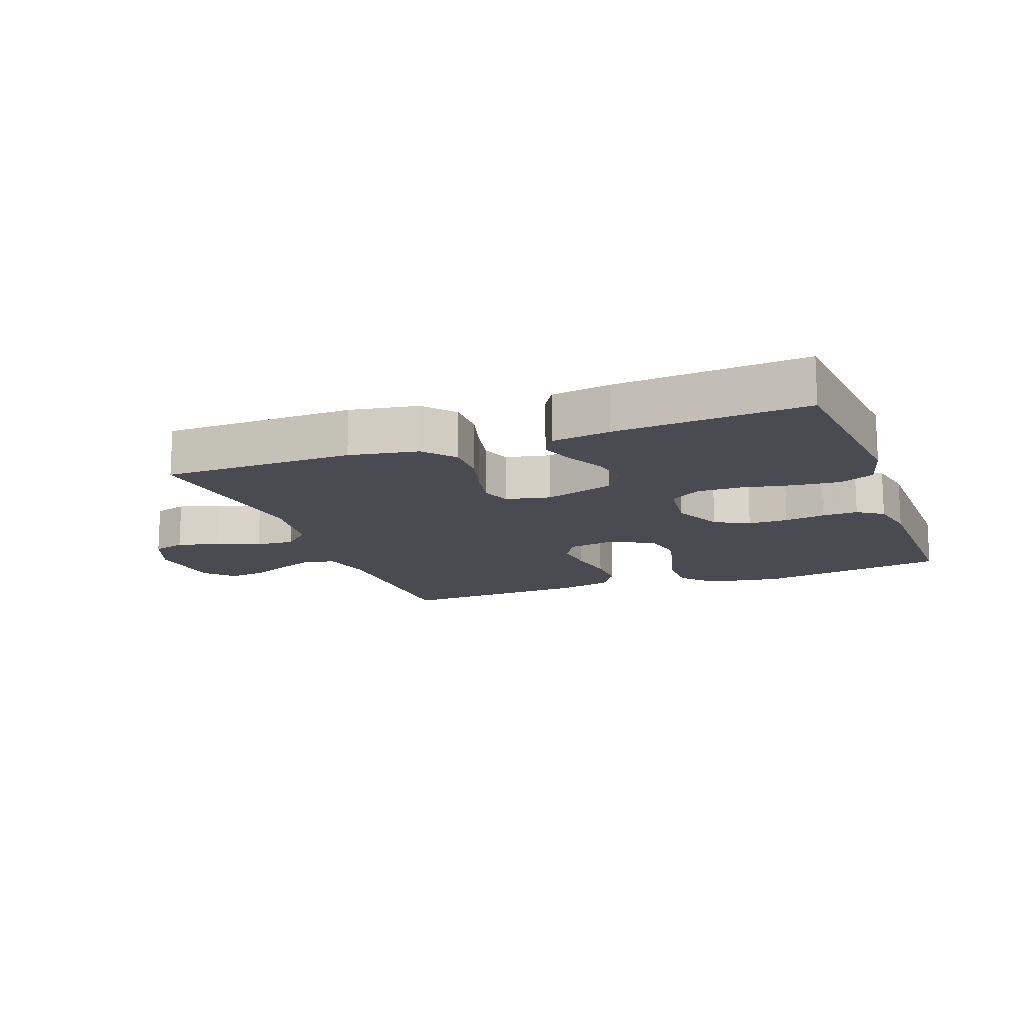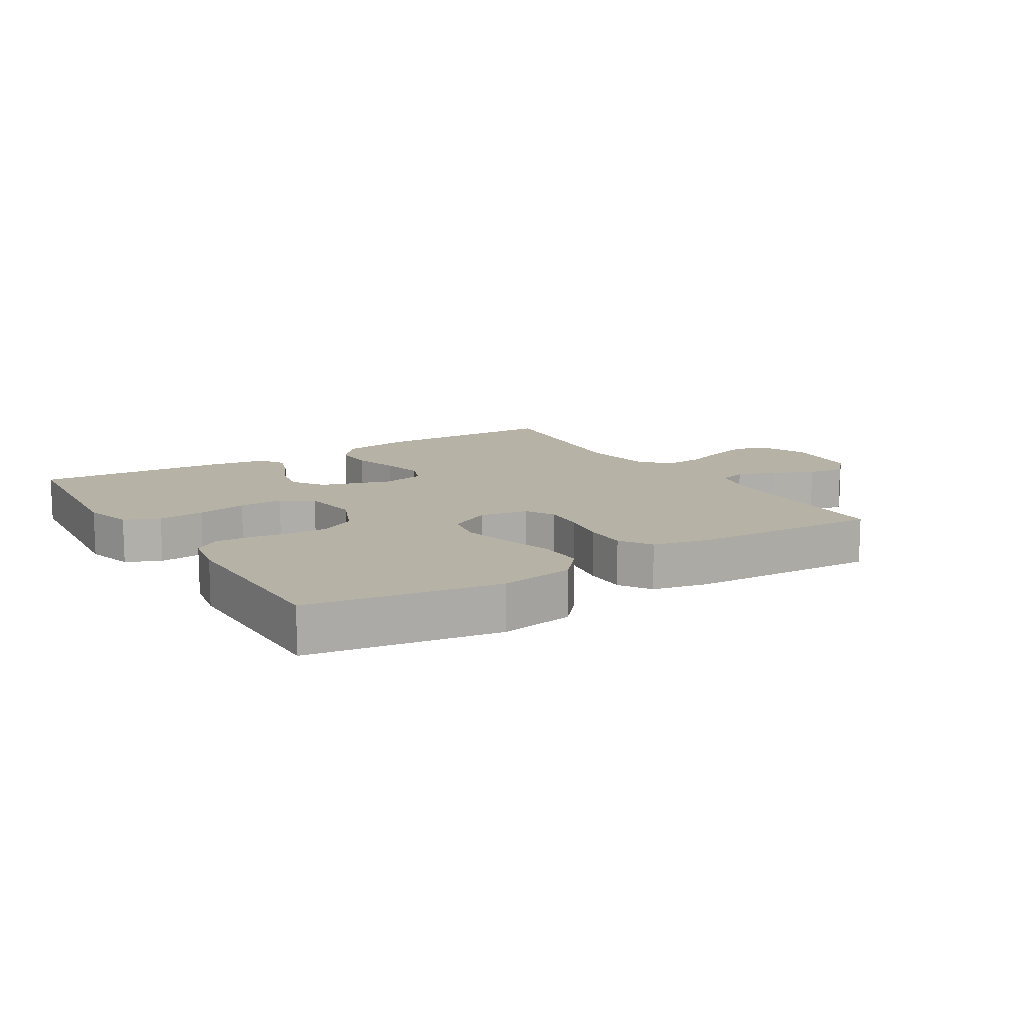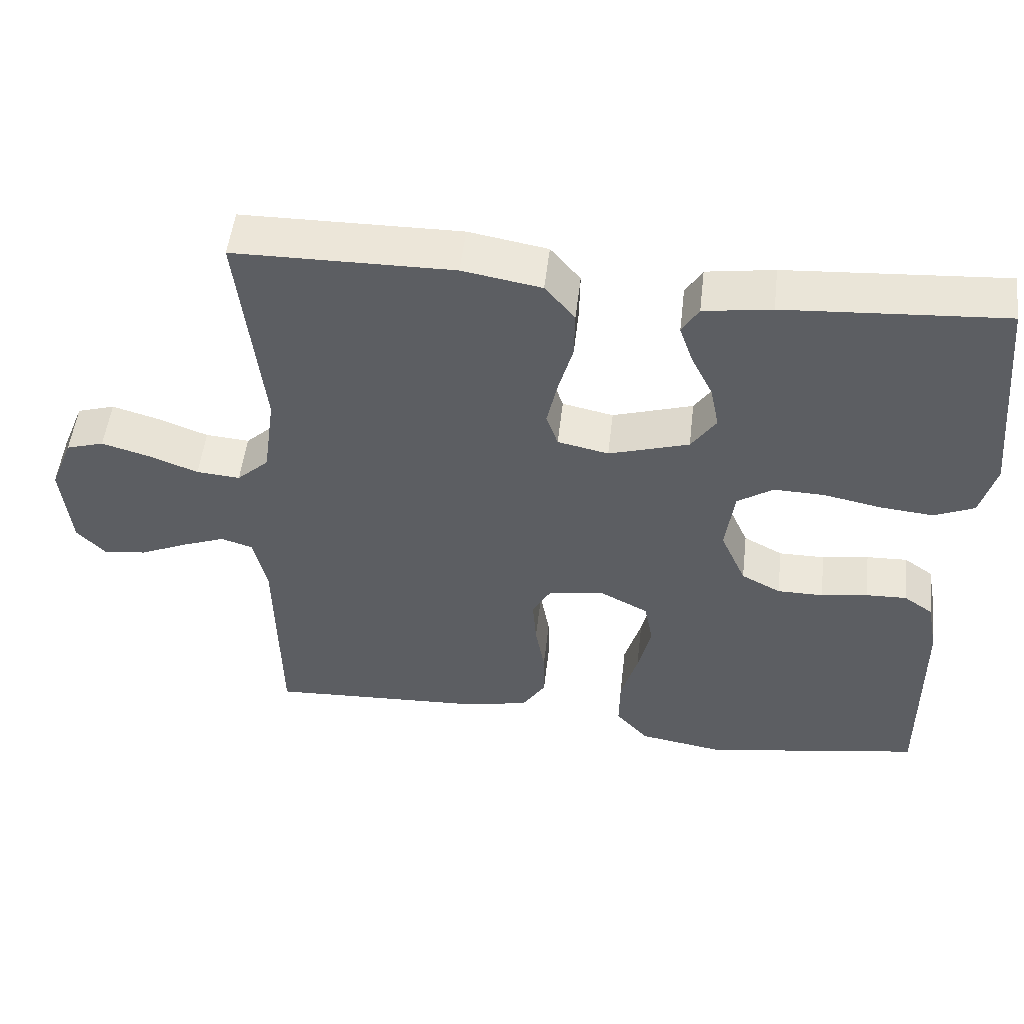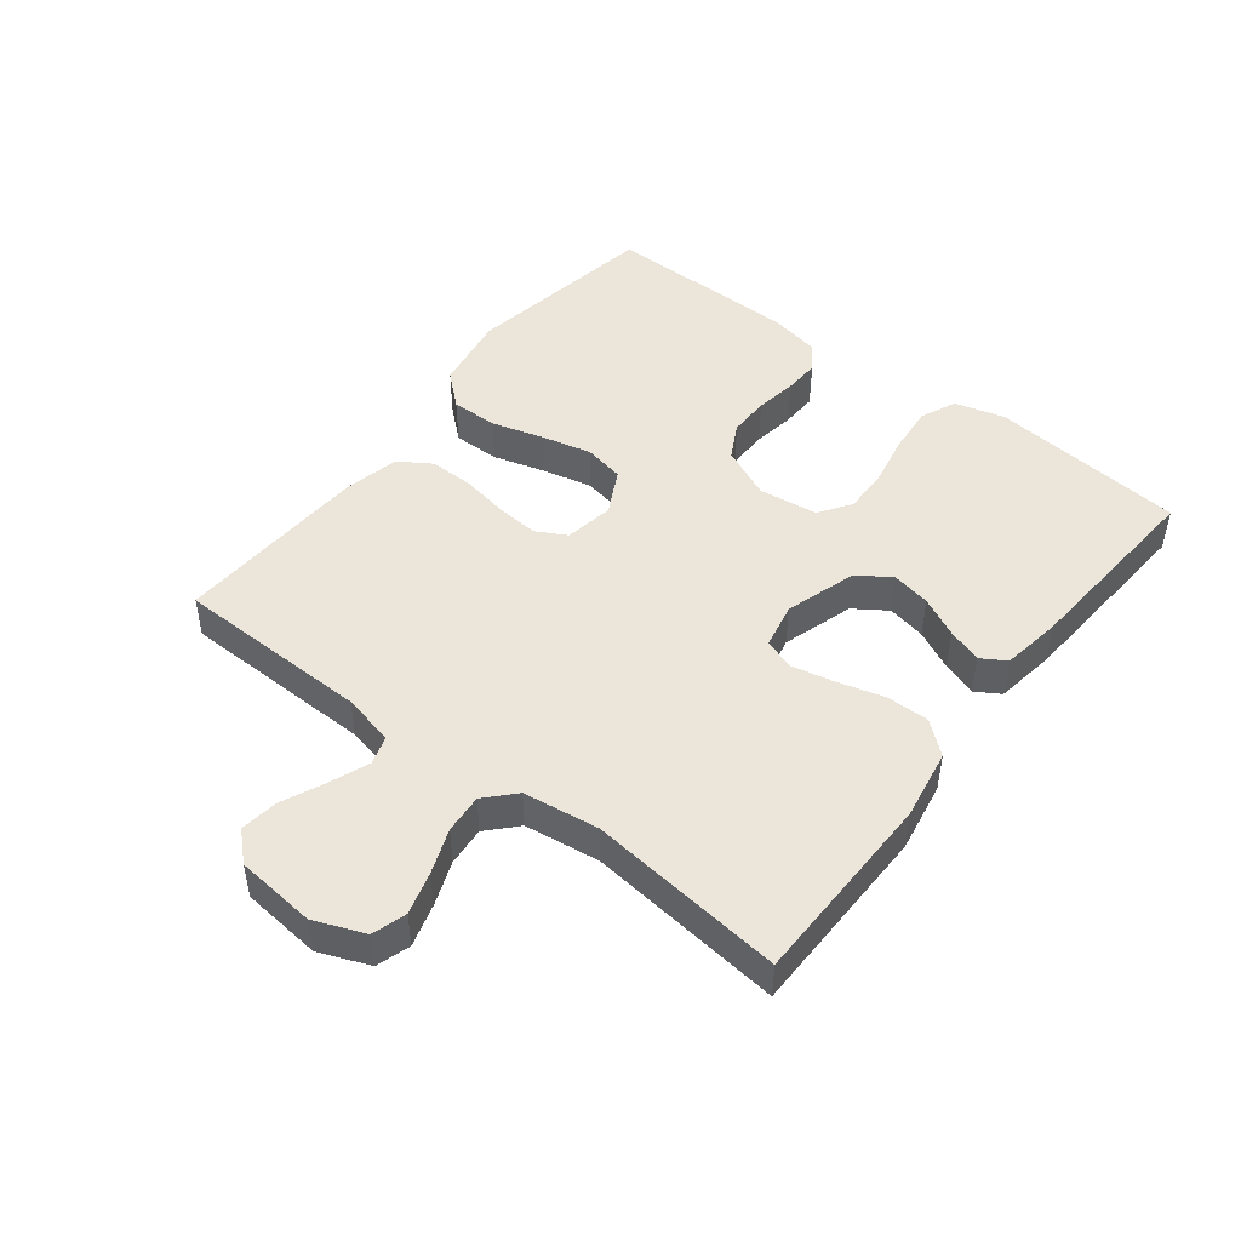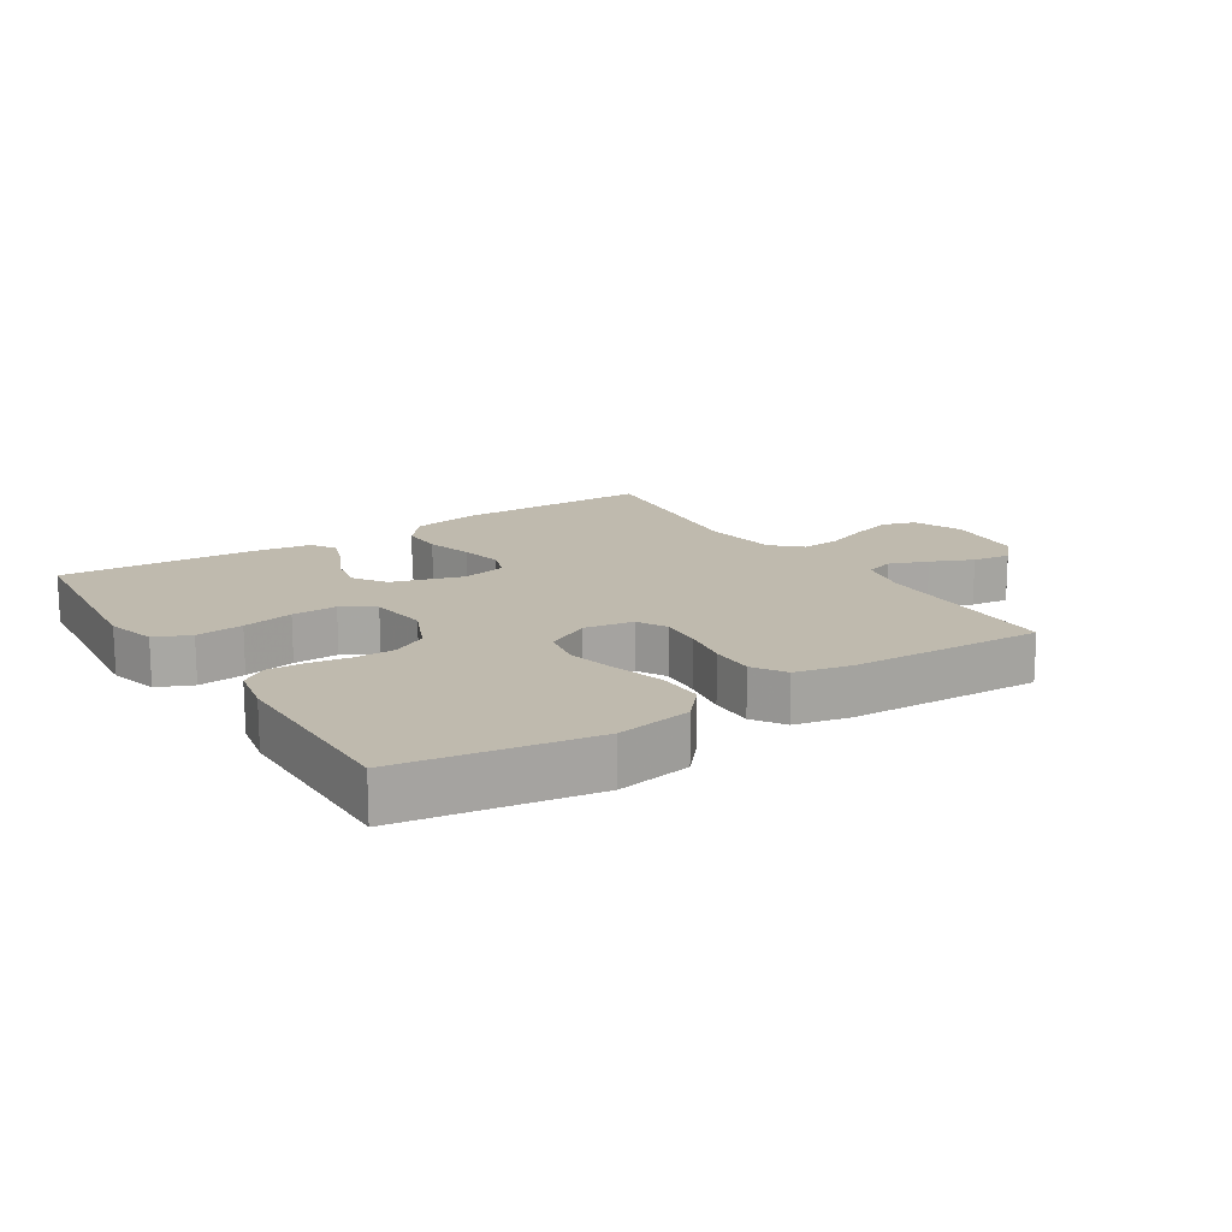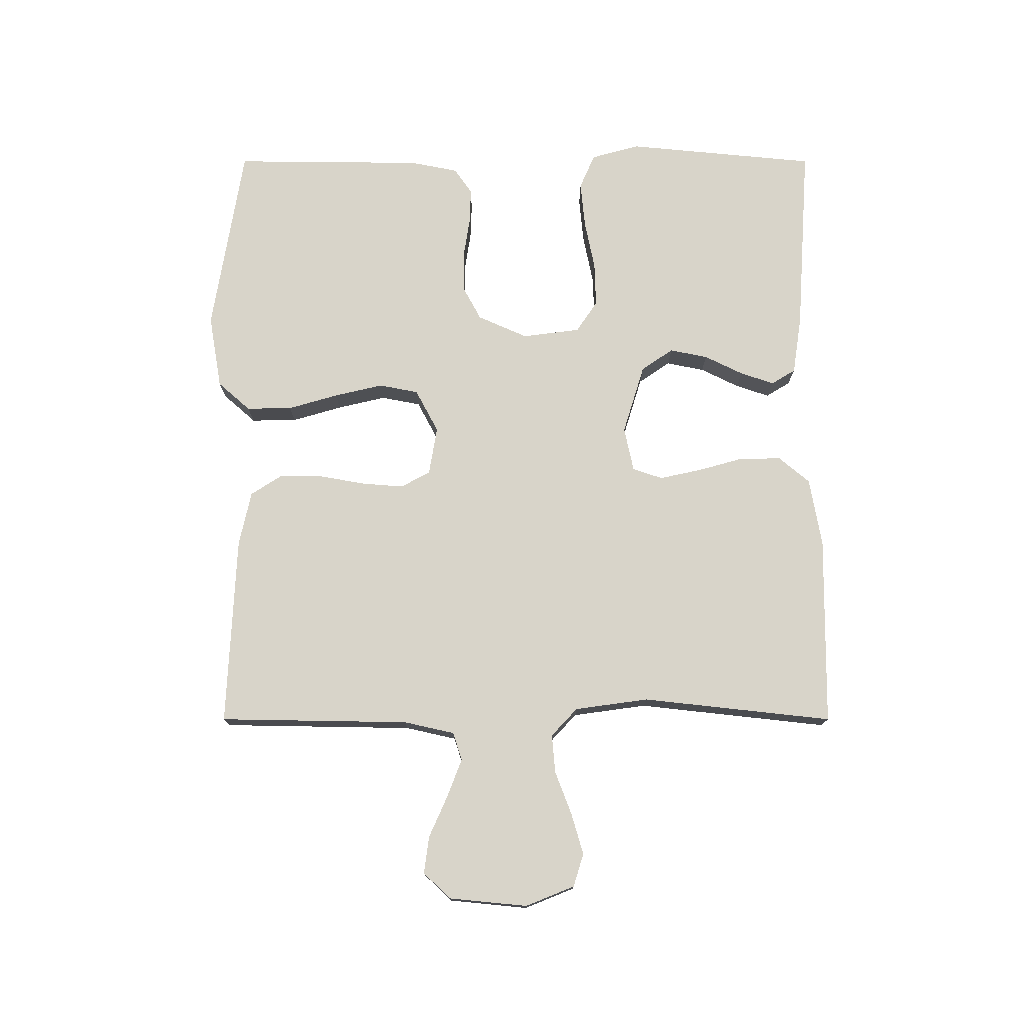
<metadata>
{"format":"obj","ext":"obj","renderer":"f3d","projection":"perspective","resolution":1024,"background":"white","views":[{"elev":-14.5,"azim":20.5,"up":"+Y"},{"elev":12.4,"azim":148.1,"up":"+Y"},{"elev":51.6,"azim":6.6,"up":"+Z"},{"elev":47.4,"azim":-52.1,"up":"+Y"},{"elev":15.8,"azim":147.2,"up":"+Y"},{"elev":75.7,"azim":-90.0,"up":"+Y"}]}
</metadata>
<code>
v -0.5 0.07 0.5
v -0.2 0.07 0.503
v -0.092 0.07 0.484
v -0.051 0.07 0.435
v -0.052 0.07 0.369
v -0.072 0.07 0.297
v -0.086 0.07 0.232
v -0.07 0.07 0.185
v 0 0.07 0.17
v 0.11 0.07 0.204
v 0.144 0.07 0.254
v 0.132 0.07 0.314
v 0.102 0.07 0.375
v 0.084 0.07 0.428
v 0.107 0.07 0.466
v 0.2 0.07 0.48
v 0.5 0.07 0.5
v 0.529 0.07 0.2
v 0.508 0.07 0.123
v 0.453 0.07 0.099
v 0.38 0.07 0.106
v 0.301 0.07 0.122
v 0.231 0.07 0.124
v 0.182 0.07 0.091
v 0.17 0.07 0
v 0.205 0.07 -0.079
v 0.259 0.07 -0.108
v 0.322 0.07 -0.108
v 0.386 0.07 -0.098
v 0.442 0.07 -0.096
v 0.482 0.07 -0.124
v 0.497 0.07 -0.2
v 0.5 0.07 -0.5
v 0.2 0.07 -0.549
v 0.083 0.07 -0.529
v 0.038 0.07 -0.478
v 0.039 0.07 -0.406
v 0.062 0.07 -0.327
v 0.08 0.07 -0.25
v 0.068 0.07 -0.188
v 0 0.07 -0.152
v -0.076 0.07 -0.165
v -0.101 0.07 -0.211
v -0.096 0.07 -0.276
v -0.083 0.07 -0.349
v -0.082 0.07 -0.417
v -0.114 0.07 -0.467
v -0.2 0.07 -0.486
v -0.5 0.07 -0.5
v -0.505 0.07 -0.2
v -0.523 0.07 -0.12
v -0.567 0.07 -0.106
v -0.627 0.07 -0.129
v -0.692 0.07 -0.158
v -0.751 0.07 -0.166
v -0.791 0.07 -0.123
v -0.803 0.07 0
v -0.772 0.07 0.077
v -0.72 0.07 0.093
v -0.655 0.07 0.074
v -0.587 0.07 0.048
v -0.527 0.07 0.043
v -0.483 0.07 0.084
v -0.467 0.07 0.2
v -0.5 0 0.5
v -0.2 0 0.503
v -0.092 0 0.484
v -0.051 0 0.435
v -0.052 0 0.369
v -0.072 0 0.297
v -0.086 0 0.232
v -0.07 0 0.185
v 0 0 0.17
v 0.11 0 0.204
v 0.144 0 0.254
v 0.132 0 0.314
v 0.102 0 0.375
v 0.084 0 0.428
v 0.107 0 0.466
v 0.2 0 0.48
v 0.5 0 0.5
v 0.529 0 0.2
v 0.508 0 0.123
v 0.453 0 0.099
v 0.38 0 0.106
v 0.301 0 0.122
v 0.231 0 0.124
v 0.182 0 0.091
v 0.17 0 0
v 0.205 0 -0.079
v 0.259 0 -0.108
v 0.322 0 -0.108
v 0.386 0 -0.098
v 0.442 0 -0.096
v 0.482 0 -0.124
v 0.497 0 -0.2
v 0.5 0 -0.5
v 0.2 0 -0.549
v 0.083 0 -0.529
v 0.038 0 -0.478
v 0.039 0 -0.406
v 0.062 0 -0.327
v 0.08 0 -0.25
v 0.068 0 -0.188
v 0 0 -0.152
v -0.076 0 -0.165
v -0.101 0 -0.211
v -0.096 0 -0.276
v -0.083 0 -0.349
v -0.082 0 -0.417
v -0.114 0 -0.467
v -0.2 0 -0.486
v -0.5 0 -0.5
v -0.505 0 -0.2
v -0.523 0 -0.12
v -0.567 0 -0.106
v -0.627 0 -0.129
v -0.692 0 -0.158
v -0.751 0 -0.166
v -0.791 0 -0.123
v -0.803 0 0
v -0.772 0 0.077
v -0.72 0 0.093
v -0.655 0 0.074
v -0.587 0 0.048
v -0.527 0 0.043
v -0.483 0 0.084
v -0.467 0 0.2
f 58 59 60 61
f 56 57 58 61
f 56 61 62
f 53 54 55 56
f 52 53 56 62
f 51 52 62 63
f 47 48 49 50
f 47 50 51 63
f 44 45 46 47
f 43 44 47 63
f 35 36 37 38
f 35 38 39
f 34 35 39
f 33 34 39 40
f 31 32 33 40
f 28 29 30 31
f 27 28 31 40
f 19 20 21 22
f 19 22 23
f 18 19 23
f 17 18 23
f 16 17 23 24
f 12 13 14 15
f 11 12 15 16
f 3 4 5 6
f 3 6 7
f 64 1 2 3
f 64 3 7
f 42 43 63 64
f 41 42 64 7
f 26 27 40 41
f 25 26 41
f 11 16 24 25
f 10 11 25 41
f 9 10 41
f 8 9 41
f 7 8 41
f 125 124 123 122
f 125 122 121 120
f 126 125 120
f 120 119 118 117
f 126 120 117 116
f 127 126 116 115
f 114 113 112 111
f 127 115 114 111
f 111 110 109 108
f 127 111 108 107
f 102 101 100 99
f 103 102 99
f 103 99 98
f 104 103 98 97
f 104 97 96 95
f 95 94 93 92
f 104 95 92 91
f 86 85 84 83
f 87 86 83
f 87 83 82
f 87 82 81
f 88 87 81 80
f 79 78 77 76
f 80 79 76 75
f 70 69 68 67
f 71 70 67
f 67 66 65 128
f 71 67 128
f 128 127 107 106
f 71 128 106 105
f 105 104 91 90
f 105 90 89
f 89 88 80 75
f 105 89 75 74
f 105 74 73
f 105 73 72
f 105 72 71
f 1 65 66 2
f 2 66 67 3
f 3 67 68 4
f 4 68 69 5
f 5 69 70 6
f 6 70 71 7
f 7 71 72 8
f 8 72 73 9
f 9 73 74 10
f 10 74 75 11
f 11 75 76 12
f 12 76 77 13
f 13 77 78 14
f 14 78 79 15
f 15 79 80 16
f 16 80 81 17
f 17 81 82 18
f 18 82 83 19
f 19 83 84 20
f 20 84 85 21
f 21 85 86 22
f 22 86 87 23
f 23 87 88 24
f 24 88 89 25
f 25 89 90 26
f 26 90 91 27
f 27 91 92 28
f 28 92 93 29
f 29 93 94 30
f 30 94 95 31
f 31 95 96 32
f 32 96 97 33
f 33 97 98 34
f 34 98 99 35
f 35 99 100 36
f 36 100 101 37
f 37 101 102 38
f 38 102 103 39
f 39 103 104 40
f 40 104 105 41
f 41 105 106 42
f 42 106 107 43
f 43 107 108 44
f 44 108 109 45
f 45 109 110 46
f 46 110 111 47
f 47 111 112 48
f 48 112 113 49
f 49 113 114 50
f 50 114 115 51
f 51 115 116 52
f 52 116 117 53
f 53 117 118 54
f 54 118 119 55
f 55 119 120 56
f 56 120 121 57
f 57 121 122 58
f 58 122 123 59
f 59 123 124 60
f 60 124 125 61
f 61 125 126 62
f 62 126 127 63
f 63 127 128 64
f 64 128 65 1

</code>
